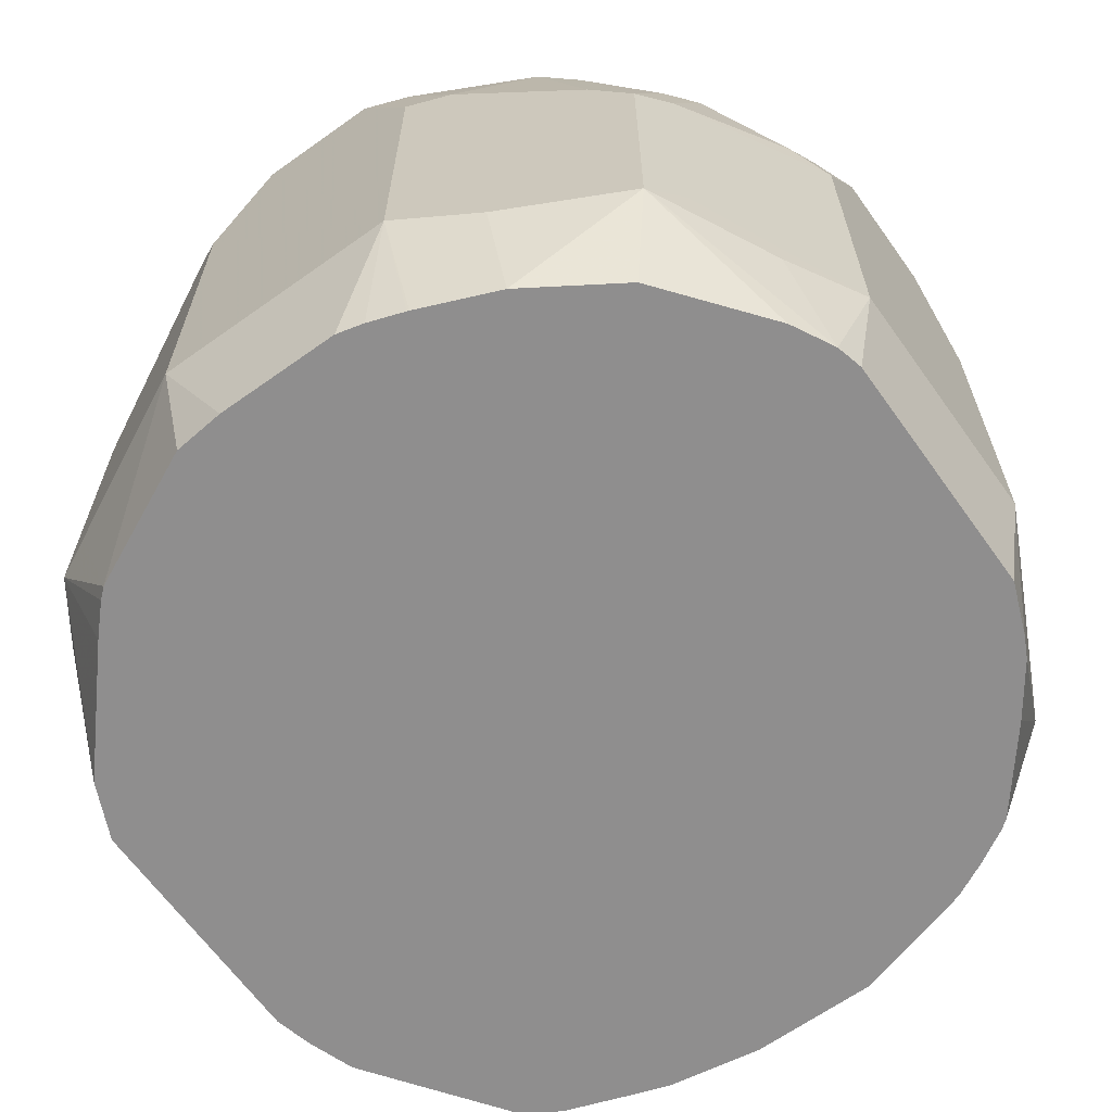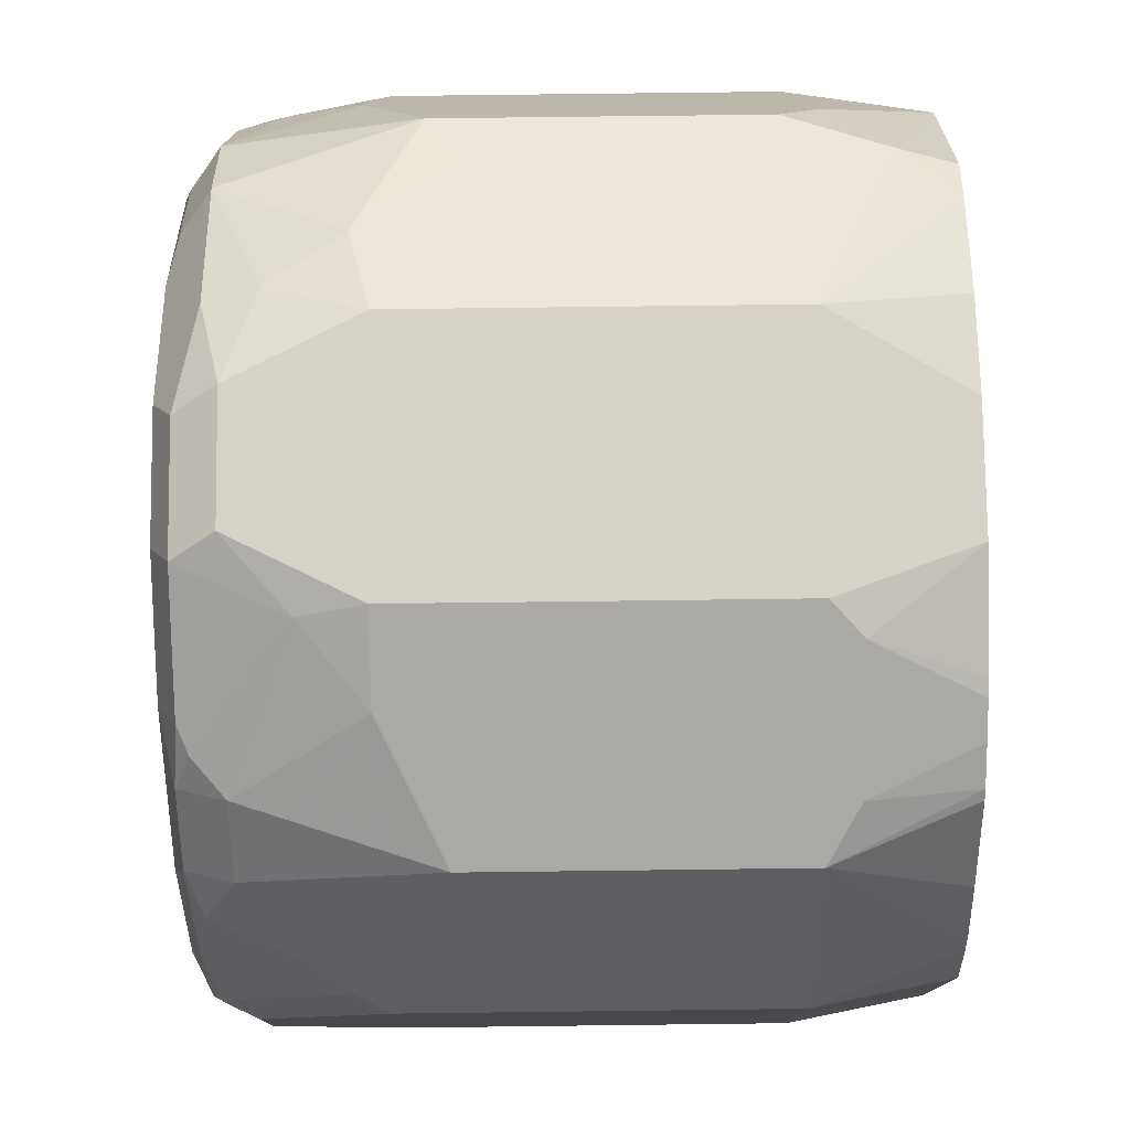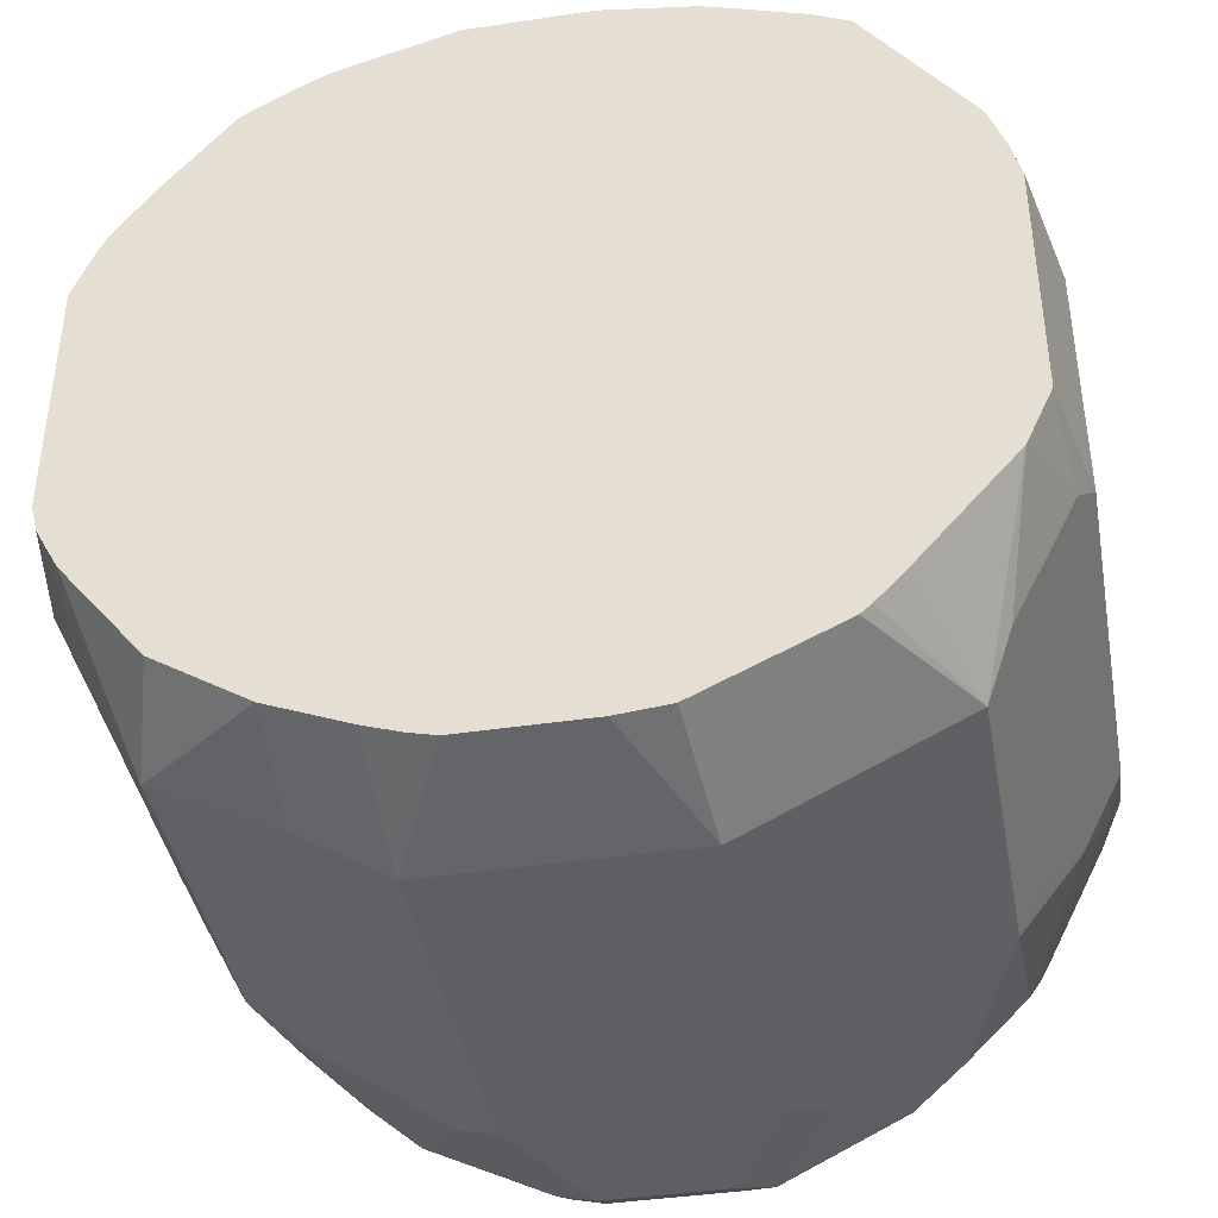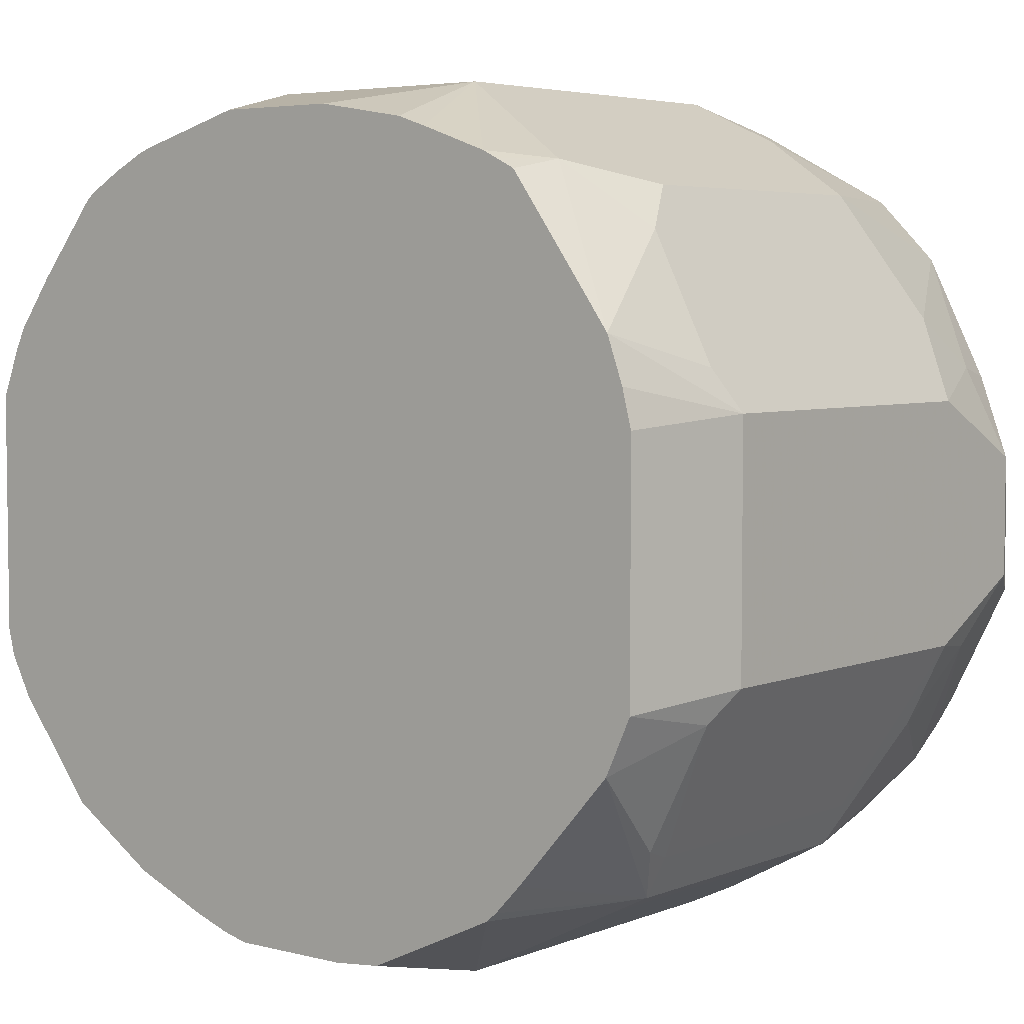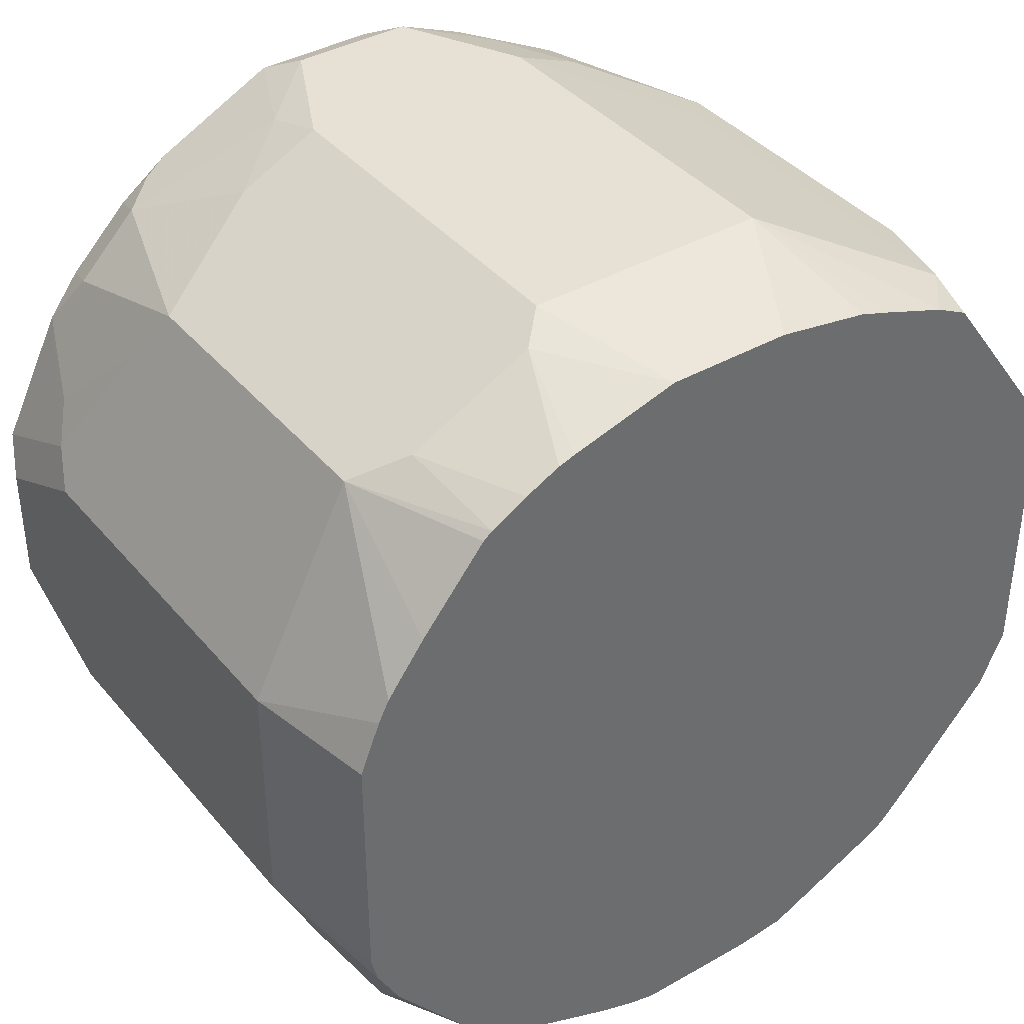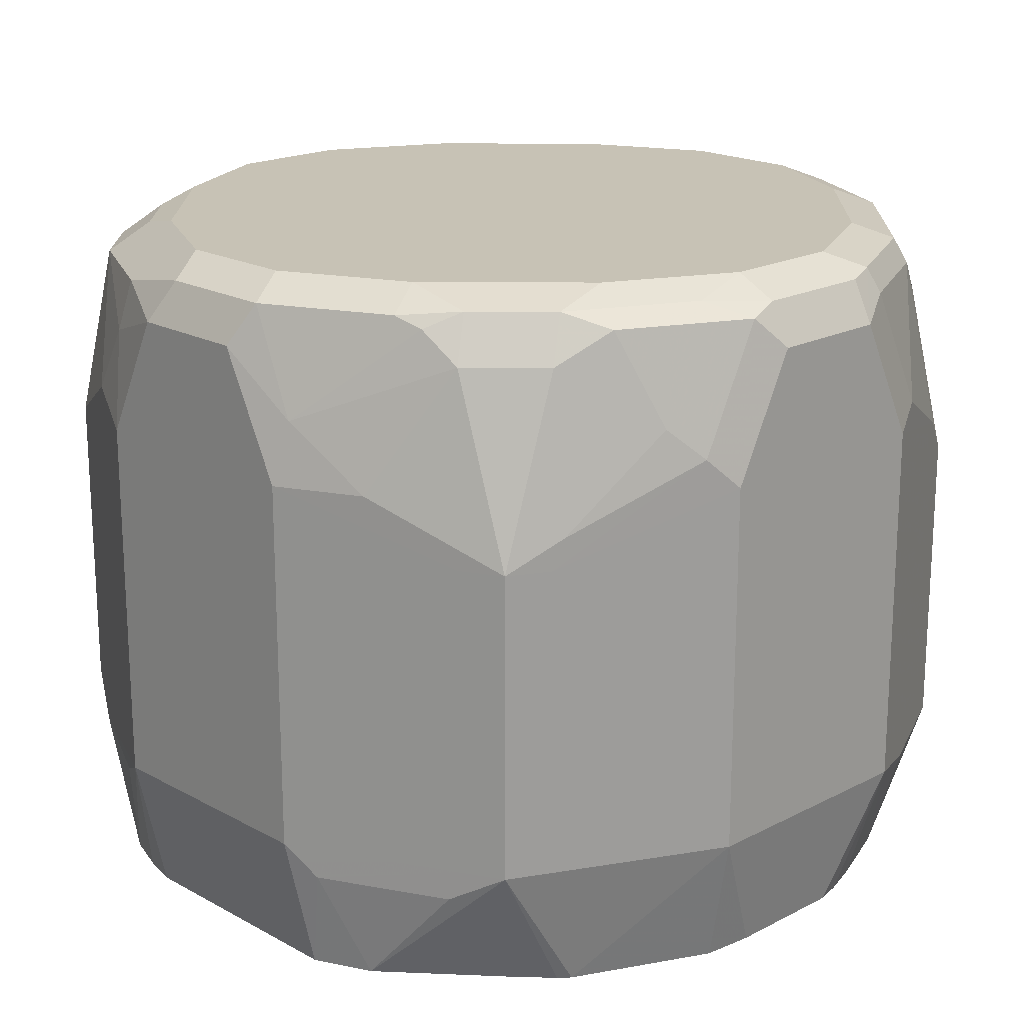
<metadata>
{"format":"obj","ext":"obj","renderer":"f3d","projection":"perspective","resolution":1024,"background":"white","views":[{"elev":-65.0,"azim":-144.4,"up":"+Y"},{"elev":77.8,"azim":-90.7,"up":"+Z"},{"elev":-41.0,"azim":10.3,"up":"+Z"},{"elev":4.7,"azim":38.7,"up":"+Z"},{"elev":39.1,"azim":-35.4,"up":"+Z"},{"elev":19.0,"azim":135.8,"up":"+Y"}]}
</metadata>
<code>
v -0.03948 0.7305 -0.1382
v -0.01972 0.6876 -0.13
v -0.0283 0.6876 -0.1279
v -0.03948 0.6876 -0.124
v -0.04023 0.6876 -0.1238
v -0.0651 0.6876 -0.1135
v -0.0658 0.724 -0.125
v -0.09213 0.7371 -0.1119
v -0.03948 0.849 -0.1382
v 0.03948 0.7305 -0.1382
v 0.01972 0.6876 -0.13
v -0.09462 0.6876 -0.09462
v -0.1053 0.724 -0.1053
v -0.09213 0.8358 -0.1119
v -0.05263 0.8555 -0.1316
v -0.0329 0.895 -0.1316
v -0.01972 0.8885 -0.1382
v 0.03948 0.849 -0.1382
v 0.09213 0.7305 -0.1119
v 0.07895 0.6876 -0.1083
v 0.03604 0.6876 -0.1284
v -0.1207 0.6876 -0.0615
v -0.1119 0.7371 -0.09213
v -0.1053 0.8226 -0.1053
v -0.1279 0.6876 -0.04805
v -0.125 0.724 -0.0658
v -0.08555 0.8819 -0.1053
v -0.07238 0.895 -0.1119
v -0.0296 0.9033 -0.1283
v -0.01972 0.9016 -0.1316
v 0.01972 0.8885 -0.1382
v 0.04935 0.8589 -0.1333
v 0.09213 0.8292 -0.1119
v 0.1053 0.7305 -0.1053
v 0.08239 0.6876 -0.1053
v -0.1119 0.8358 -0.09213
v -0.1382 0.7305 -0.03948
v -0.1053 0.8819 -0.08555
v -0.13 0.6876 -0.03948
v -0.0691 0.9033 -0.1086
v -0.1119 0.895 -0.07238
v -0.01972 0.9082 -0.1185
v 0.01972 0.9082 -0.1185
v 0.01972 0.9016 -0.1316
v 0.0296 0.8983 -0.1333
v 0.0691 0.8983 -0.1135
v 0.05923 0.8687 -0.1258
v 0.08883 0.8391 -0.1135
v 0.0658 0.849 -0.125
v 0.1053 0.8292 -0.1053
v 0.1119 0.7305 -0.09213
v 0.1135 0.7207 -0.08883
v 0.1219 0.6876 -0.06093
v 0.09099 0.6876 -0.09611
v -0.1382 0.849 -0.03948
v -0.1316 0.8555 -0.05263
v -0.1382 0.7305 0.03948
v -0.13 0.6876 0.03948
v -0.05923 0.9082 -0.0987
v -0.1086 0.9033 -0.0691
v -0.1316 0.895 -0.0329
v -0.1283 0.9033 -0.0296
v 0.05923 0.9082 -0.0987
v 0.03948 0.9033 -0.1209
v 0.07895 0.9033 -0.1012
v 0.08555 0.8885 -0.1053
v 0.1053 0.8885 -0.08555
v 0.125 0.849 -0.0658
v 0.1119 0.8292 -0.09213
v 0.1382 0.7305 -0.03948
v 0.1333 0.7207 -0.04935
v 0.13 0.6876 -0.04289
v -0.1382 0.8885 -0.01972
v -0.1382 0.849 0.03948
v -0.1236 0.6876 0.05579
v -0.1119 0.7305 0.09213
v -0.0987 0.9082 -0.05923
v -0.1316 0.9016 -0.01972
v -0.1316 0.9016 0.01972
v -0.1185 0.9082 0.01972
v -0.1185 0.9082 -0.01972
v 0.0987 0.9082 -0.05923
v 0.0987 0.9033 -0.08144
v 0.1086 0.8983 -0.07403
v 0.1333 0.8687 -0.04194
v 0.1382 0.849 -0.03948
v 0.1382 0.7305 0.03948
v 0.13 0.6876 0.03604
v -0.1382 0.8885 0.01972
v -0.1333 0.8589 0.04935
v -0.1119 0.8292 0.09213
v -0.1202 0.6876 0.06264
v -0.1053 0.7305 0.1053
v -0.1333 0.8983 0.0296
v -0.1209 0.9033 0.03948
v -0.0987 0.9082 0.05923
v 0.1185 0.9082 -0.01972
v 0.1119 0.9016 -0.0658
v 0.1316 0.9016 -0.0263
v 0.1382 0.8885 -0.01972
v 0.1119 0.724 0.09213
v 0.1316 0.724 0.05263
v 0.1219 0.6876 0.06264
v 0.127 0.6876 0.04805
v 0.1382 0.849 0.03948
v -0.125 0.849 0.0658
v -0.1135 0.8391 0.08883
v -0.1258 0.8687 0.05923
v -0.1135 0.8983 0.0691
v -0.1053 0.8292 0.1053
v -0.1083 0.6876 0.07895
v -0.09213 0.7305 0.1119
v -0.08783 0.6876 0.1041
v -0.08499 0.6876 0.1064
v -0.08883 0.7207 0.1135
v -0.1012 0.9033 0.07895
v -0.08144 0.9033 0.0987
v -0.05923 0.9082 0.0987
v 0.1185 0.9082 0.01972
v 0.1316 0.9016 0.01315
v 0.1382 0.8885 0.01972
v 0.1119 0.8226 0.09213
v 0.1053 0.7371 0.1053
v 0.09213 0.7042 0.1119
v 0.1054 0.6876 0.08561
v 0.1283 0.8786 0.04935
v 0.125 0.8555 0.0658
v -0.1053 0.8885 0.08555
v -0.09213 0.8292 0.1119
v -0.0658 0.849 0.125
v -0.08555 0.8885 0.1053
v -0.04935 0.7207 0.1333
v -0.03948 0.7305 0.1382
v -0.07351 0.6876 0.113
v -0.07403 0.8983 0.1086
v -0.0658 0.9016 0.1119
v -0.01972 0.9082 0.1185
v 0.0987 0.9082 0.05923
v 0.1119 0.9016 0.05263
v 0.125 0.895 0.04605
v 0.1283 0.8983 0.0296
v 0.1053 0.8358 0.1053
v 0.03948 0.7305 0.1382
v 0.07784 0.6876 0.1141
v 0.08279 0.6876 0.1116
v 0.08883 0.6876 0.1086
v 0.09213 0.8226 0.1119
v 0.1053 0.895 0.08555
v -0.03948 0.849 0.1382
v -0.04194 0.8687 0.1333
v -0.03144 0.6876 0.1277
v -0.02316 0.6876 0.13
v -0.06264 0.6876 0.1185
v -0.0575 0.6876 0.1202
v -0.0263 0.9016 0.1316
v 0.01972 0.9082 0.1185
v 0.0954 0.9049 0.07568
v 0.05923 0.9082 0.0987
v 0.08555 0.895 0.1053
v 0.0658 0.8555 0.125
v 0.01632 0.6876 0.13
v 0.04613 0.6876 0.1251
v 0.05579 0.6876 0.1219
v 0.03948 0.849 0.1382
v -0.01972 0.8885 0.1382
v 0.01315 0.9016 0.1316
v 0.05263 0.9016 0.1119
v 0.07568 0.9049 0.0954
v 0.04605 0.895 0.125
v 0.04935 0.8786 0.1283
v 0.01972 0.8885 0.1382
v 0.0296 0.8983 0.1283
f 1 2 3
f 94 109 95
f 93 115 112
f 93 114 115
f 93 113 114
f 93 111 113
f 93 129 110
f 93 112 129
f 92 111 93
f 91 110 106
f 90 109 94
f 90 108 109
f 90 107 108
f 90 110 107
f 90 106 110
f 90 91 106
f 87 122 101
f 87 105 122
f 95 109 116
f 87 104 88
f 95 116 96
f 96 117 118
f 108 128 109
f 108 110 128
f 107 110 108
f 105 127 122
f 105 126 127
f 105 121 126
f 103 124 125
f 101 103 102
f 101 124 103
f 101 123 124
f 101 142 123
f 101 122 142
f 99 121 100
f 99 120 121
f 97 99 98
f 97 120 99
f 97 119 120
f 96 116 117
f 87 103 104
f 87 102 103
f 87 101 102
f 70 87 88
f 70 105 87
f 70 121 105
f 70 100 121
f 70 86 100
f 68 86 69
f 68 85 86
f 67 85 68
f 67 84 85
f 67 83 84
f 66 83 67
f 65 83 66
f 63 83 65
f 63 82 83
f 63 65 64
f 62 80 81
f 62 79 80
f 70 88 72
f 70 72 71
f 73 89 79
f 73 79 78
f 85 98 99
f 85 100 86
f 85 99 100
f 84 98 85
f 83 98 84
f 82 98 83
f 82 97 98
f 80 95 96
f 109 128 116
f 79 95 80
f 79 89 94
f 76 110 91
f 76 93 110
f 76 92 93
f 75 92 76
f 74 91 90
f 74 94 89
f 74 90 94
f 79 94 95
f 110 129 130
f 110 130 131
f 110 131 128
f 143 162 163
f 143 161 162
f 142 160 147
f 142 159 160
f 142 148 159
f 139 148 140
f 138 168 157
f 138 158 168
f 138 148 139
f 138 157 148
f 137 166 156
f 137 155 166
f 136 155 137
f 136 150 155
f 135 150 136
f 133 165 149
f 133 171 165
f 143 163 144
f 147 160 164
f 148 157 168
f 148 168 159
f 169 171 170
f 169 172 171
f 166 172 169
f 166 171 172
f 164 170 171
f 160 170 164
f 159 170 160
f 159 169 170
f 133 164 171
f 159 167 169
f 158 167 159
f 156 167 158
f 156 169 167
f 156 166 169
f 155 171 166
f 155 165 171
f 150 165 155
f 149 165 150
f 158 159 168
f 62 78 79
f 133 143 164
f 133 152 161
f 121 141 140
f 120 141 121
f 120 140 141
f 119 140 120
f 119 138 139
f 118 136 137
f 117 128 131
f 117 136 118
f 117 135 136
f 117 131 135
f 116 128 117
f 115 134 132
f 114 134 115
f 112 149 129
f 112 133 149
f 112 132 133
f 112 115 132
f 121 140 126
f 122 127 142
f 123 142 147
f 123 147 124
f 132 154 151
f 132 153 154
f 132 134 153
f 132 152 133
f 132 151 152
f 131 150 135
f 130 150 131
f 130 149 150
f 133 161 143
f 129 149 130
f 126 148 127
f 126 140 148
f 124 164 143
f 124 147 164
f 124 146 125
f 124 145 146
f 124 144 145
f 124 143 144
f 127 148 142
f 62 73 78
f 119 139 140
f 60 81 77
f 10 20 21
f 10 19 20
f 10 33 19
f 10 18 33
f 9 14 15
f 9 16 17
f 9 15 16
f 8 24 14
f 8 13 24
f 7 13 8
f 6 13 7
f 6 12 13
f 2 4 3
f 2 5 4
f 2 6 5
f 2 12 6
f 2 22 12
f 10 21 11
f 2 25 22
f 12 22 13
f 13 36 24
f 19 50 34
f 19 33 50
f 18 32 33
f 18 45 32
f 18 31 45
f 17 44 31
f 17 30 44
f 17 29 30
f 16 28 29
f 16 29 17
f 15 28 16
f 14 28 15
f 14 27 28
f 14 24 27
f 13 26 23
f 13 25 26
f 13 22 25
f 13 23 36
f 2 39 25
f 2 58 39
f 2 75 58
f 2 20 35
f 2 21 20
f 2 11 21
f 1 11 2
f 1 10 11
f 1 18 10
f 1 31 18
f 1 17 31
f 1 9 17
f 1 14 9
f 1 8 14
f 1 7 8
f 1 6 7
f 1 5 6
f 1 4 5
f 1 3 4
f 61 73 62
f 2 35 54
f 2 54 53
f 2 53 72
f 2 72 88
f 2 92 75
f 2 111 92
f 2 113 111
f 2 134 114
f 2 153 134
f 2 154 153
f 2 151 154
f 2 152 151
f 19 34 20
f 2 161 152
f 2 163 162
f 2 144 163
f 2 145 144
f 2 146 145
f 2 125 146
f 2 103 125
f 2 104 103
f 2 88 104
f 2 162 161
f 20 34 35
f 2 114 113
f 23 37 55
f 44 64 45
f 43 64 44
f 43 63 64
f 42 63 43
f 42 82 63
f 42 97 82
f 42 119 97
f 42 138 119
f 42 158 138
f 42 156 158
f 42 137 156
f 42 118 137
f 42 96 118
f 42 80 96
f 42 81 80
f 42 77 81
f 42 59 77
f 45 64 46
f 46 65 66
f 46 64 65
f 47 66 50
f 60 62 81
f 23 26 37
f 57 91 74
f 57 76 91
f 57 75 76
f 57 58 75
f 55 61 56
f 55 73 61
f 41 62 60
f 53 71 72
f 51 71 52
f 51 70 71
f 51 86 70
f 51 69 86
f 50 68 69
f 50 67 68
f 50 66 67
f 47 50 48
f 52 71 53
f 41 61 62
f 46 66 47
f 40 77 59
f 32 46 47
f 32 45 46
f 31 44 45
f 29 44 30
f 29 43 44
f 29 42 43
f 29 40 59
f 28 60 40
f 32 47 48
f 28 41 60
f 27 41 28
f 27 38 41
f 25 37 26
f 25 39 37
f 24 36 38
f 41 56 61
f 24 38 27
f 23 55 36
f 28 40 29
f 32 48 50
f 29 59 42
f 37 57 74
f 37 73 55
f 40 60 77
f 37 89 73
f 37 74 89
f 36 56 41
f 36 55 56
f 36 41 38
f 37 39 58
f 34 54 35
f 34 53 54
f 37 58 57
f 34 52 53
f 34 51 52
f 34 69 51
f 34 50 69
f 33 49 50
f 32 49 33
f 32 50 49

</code>
